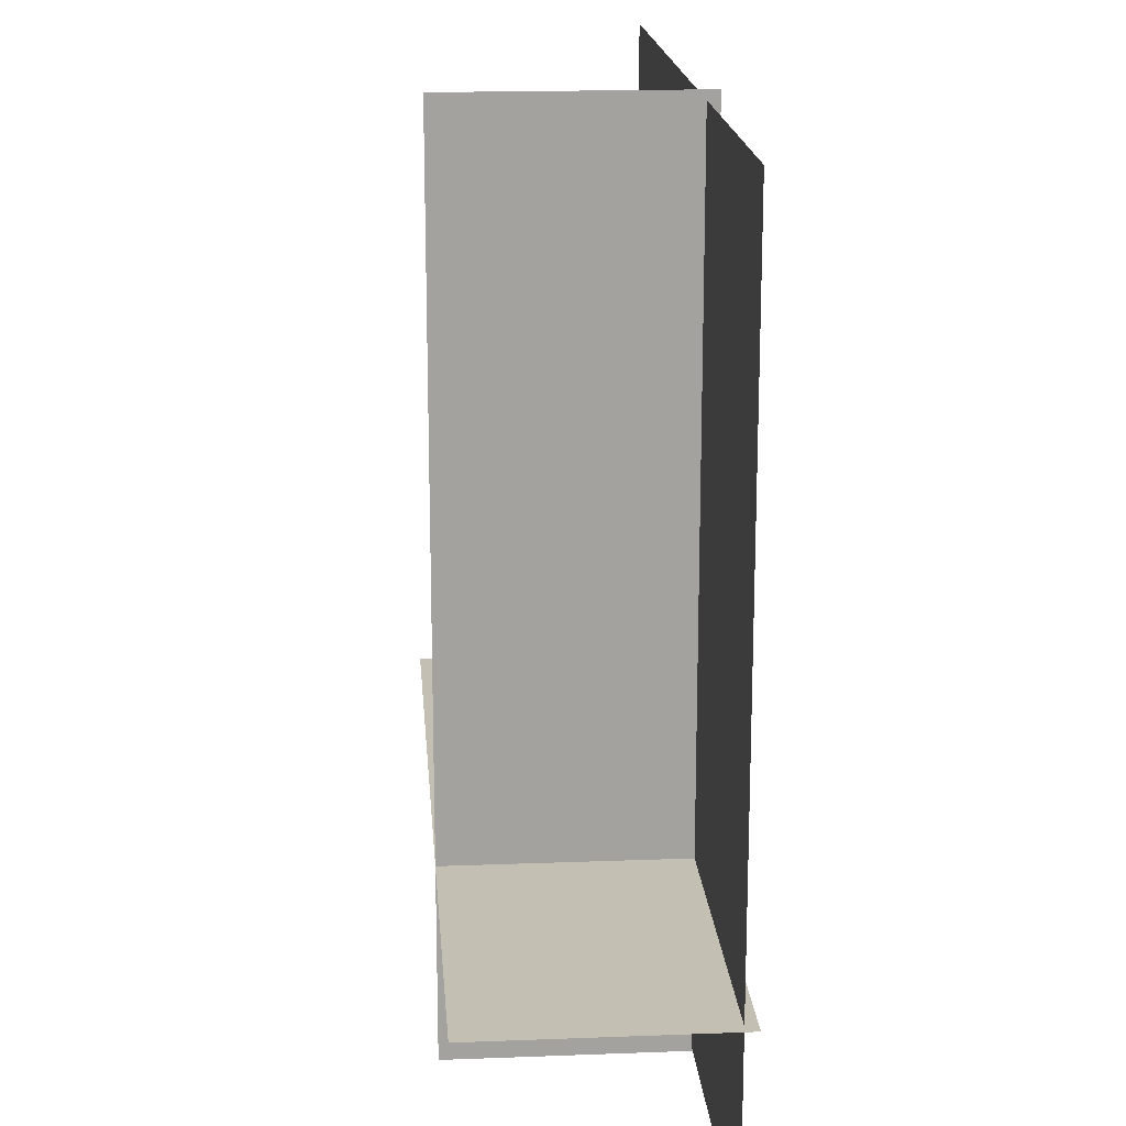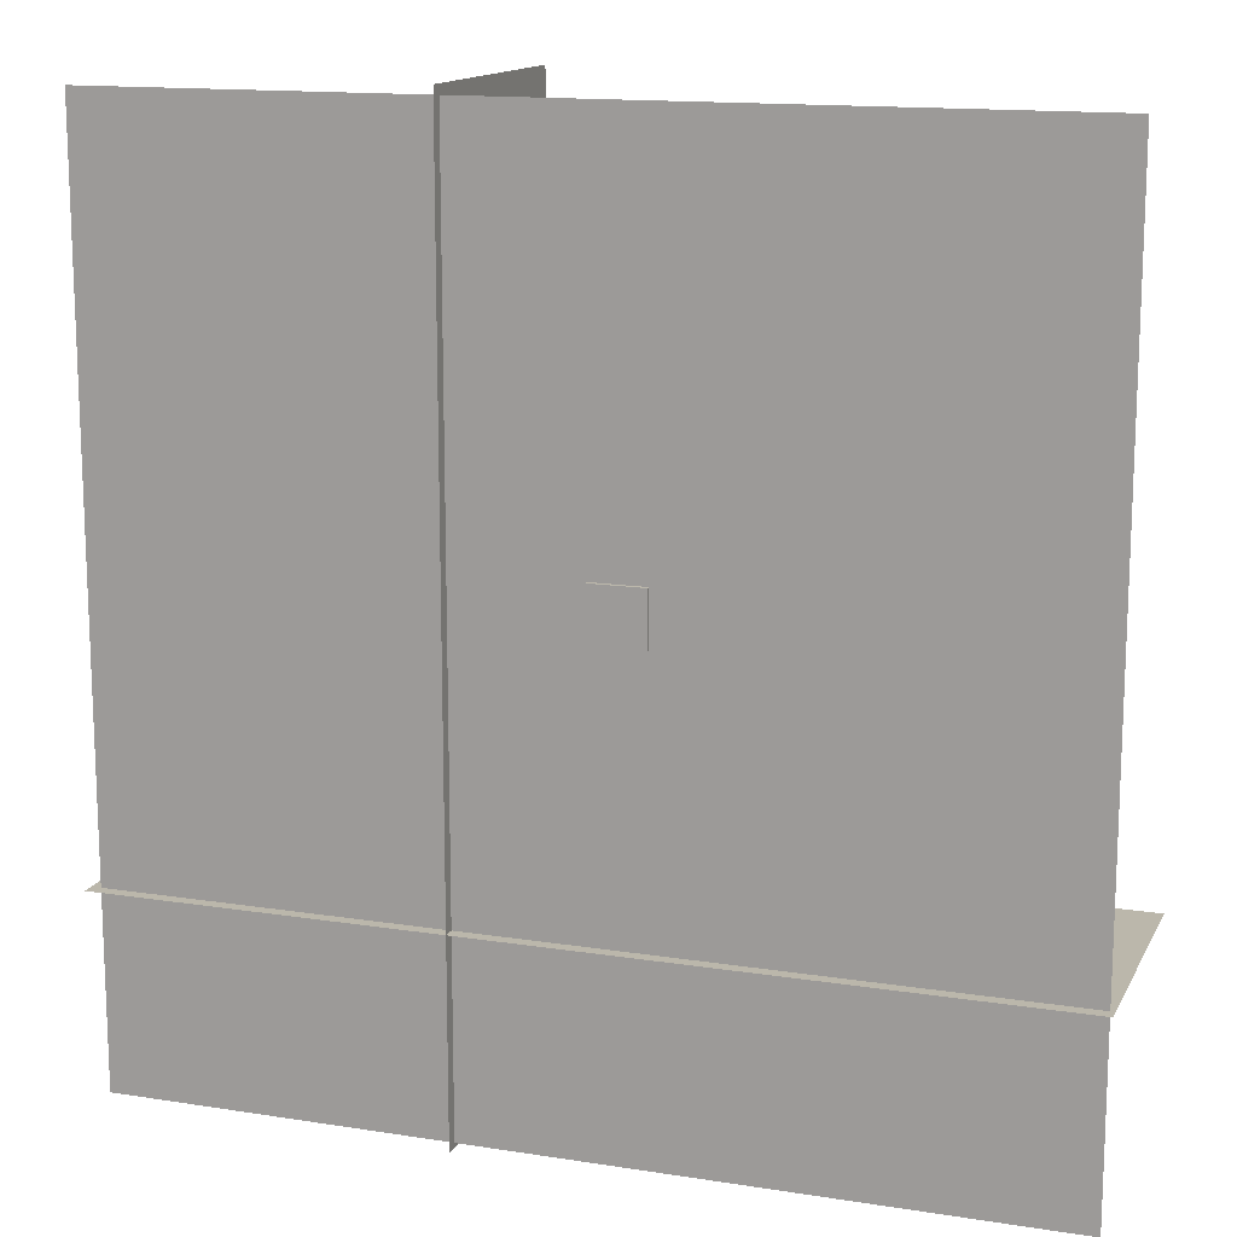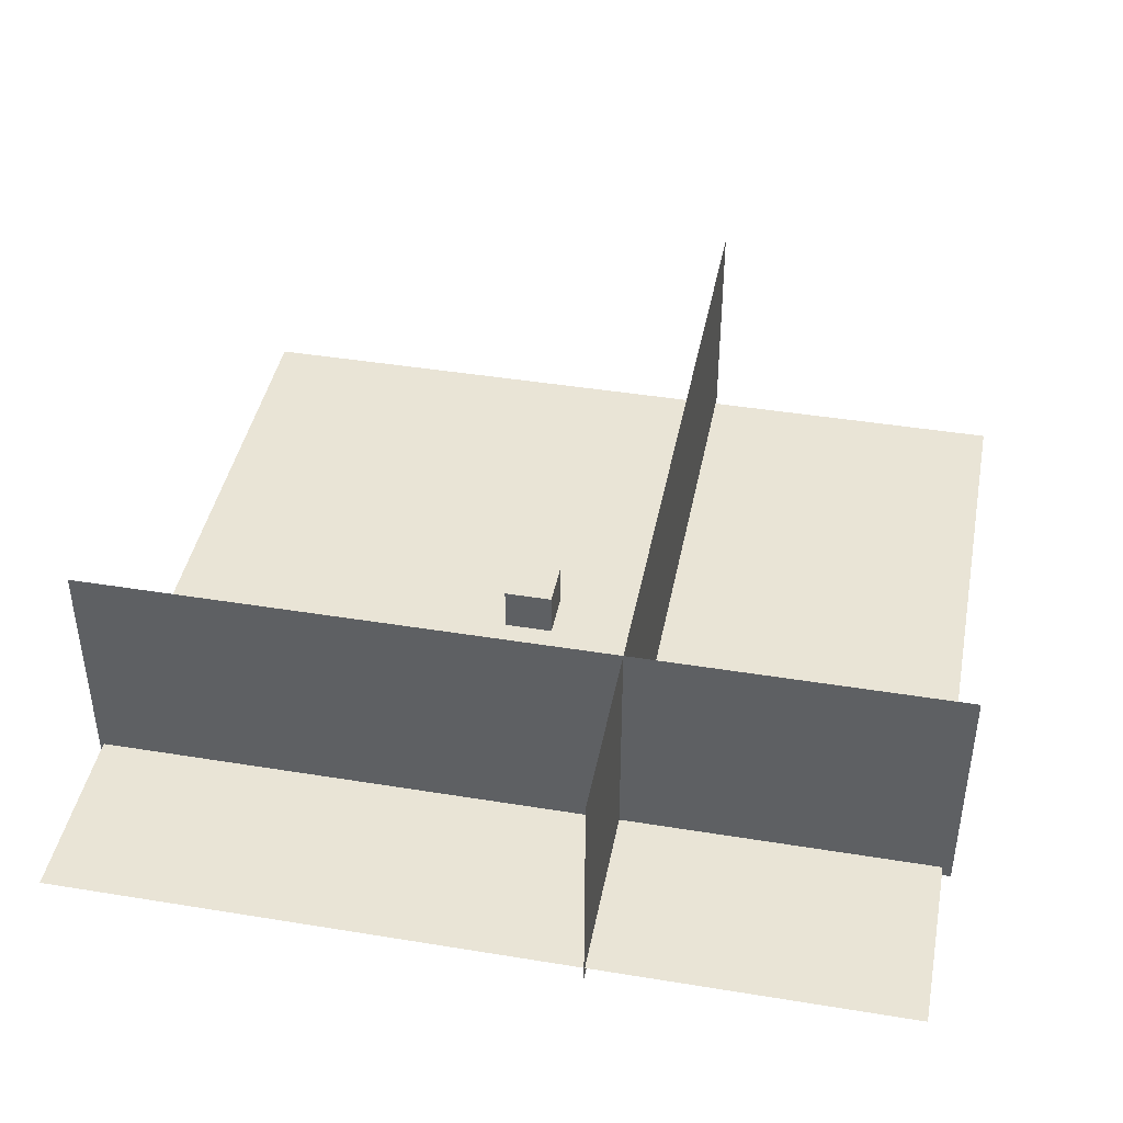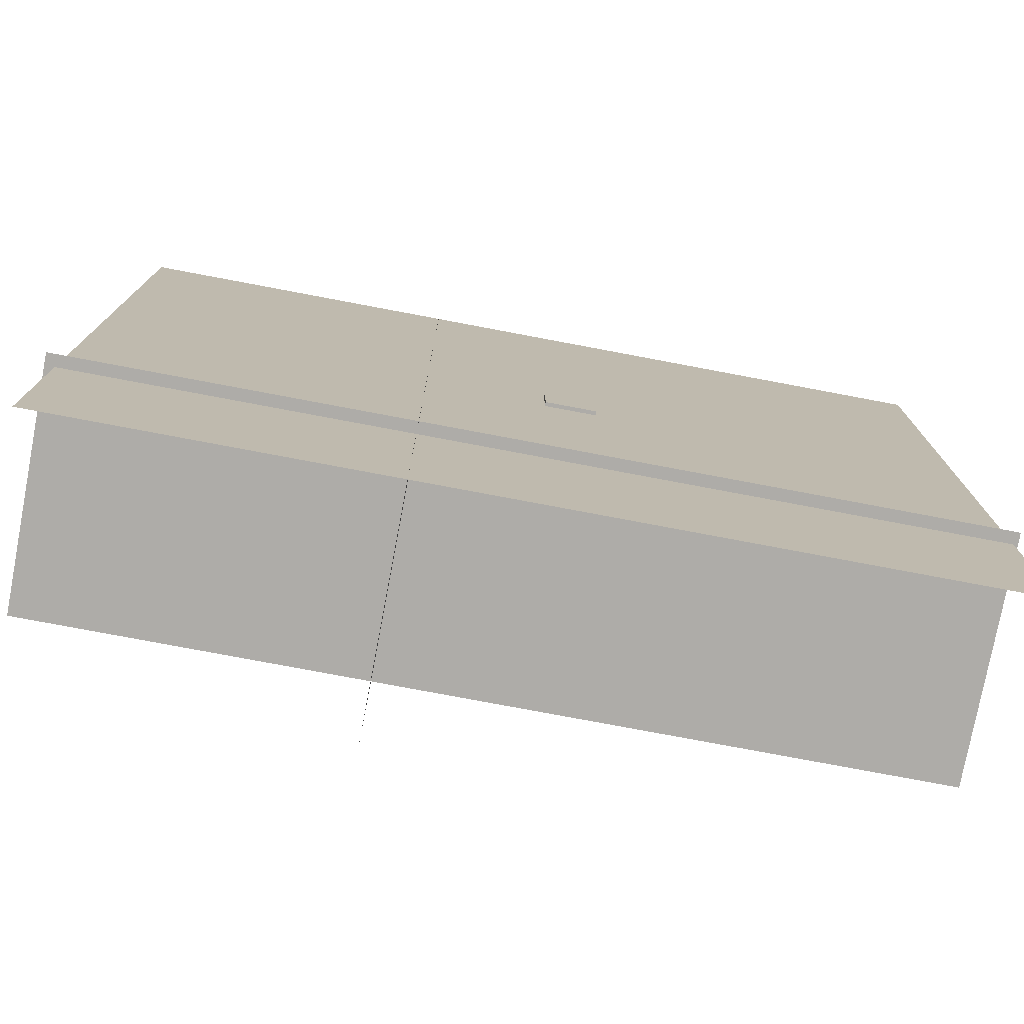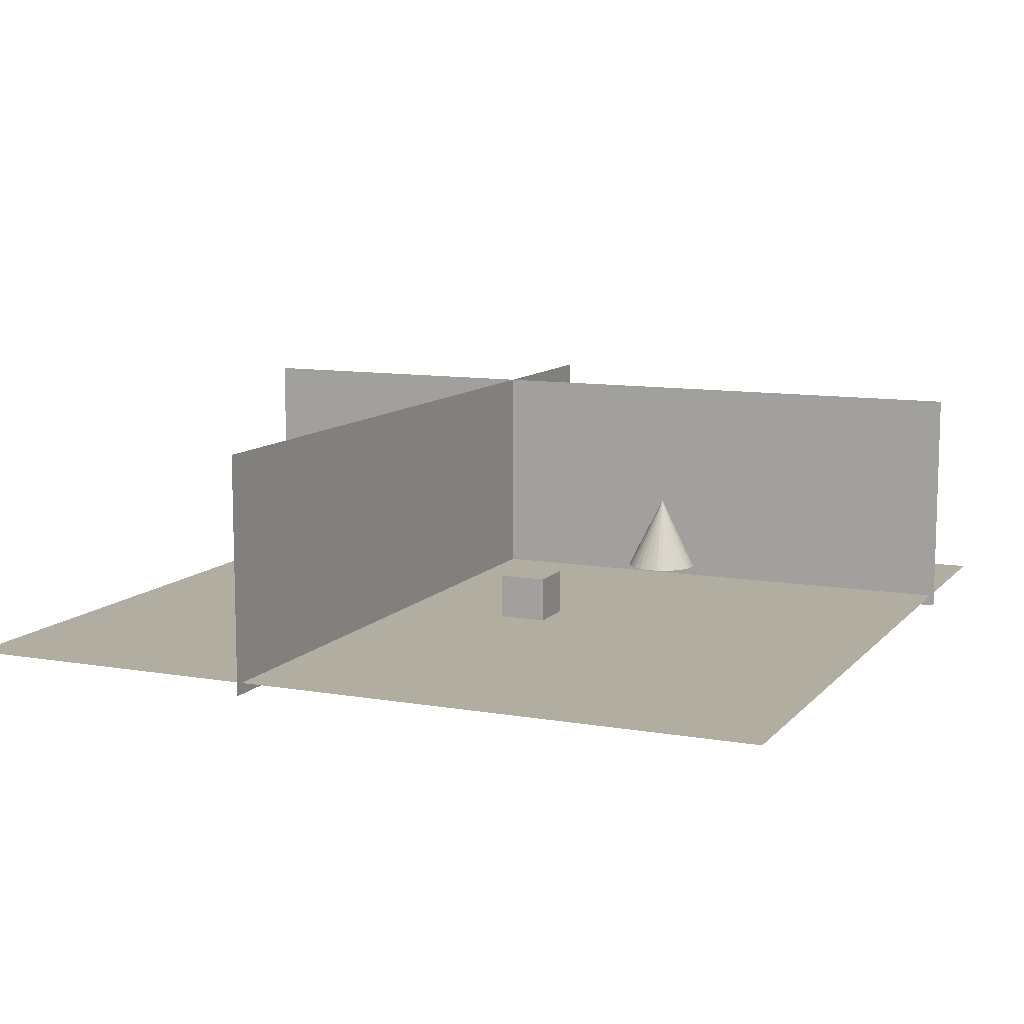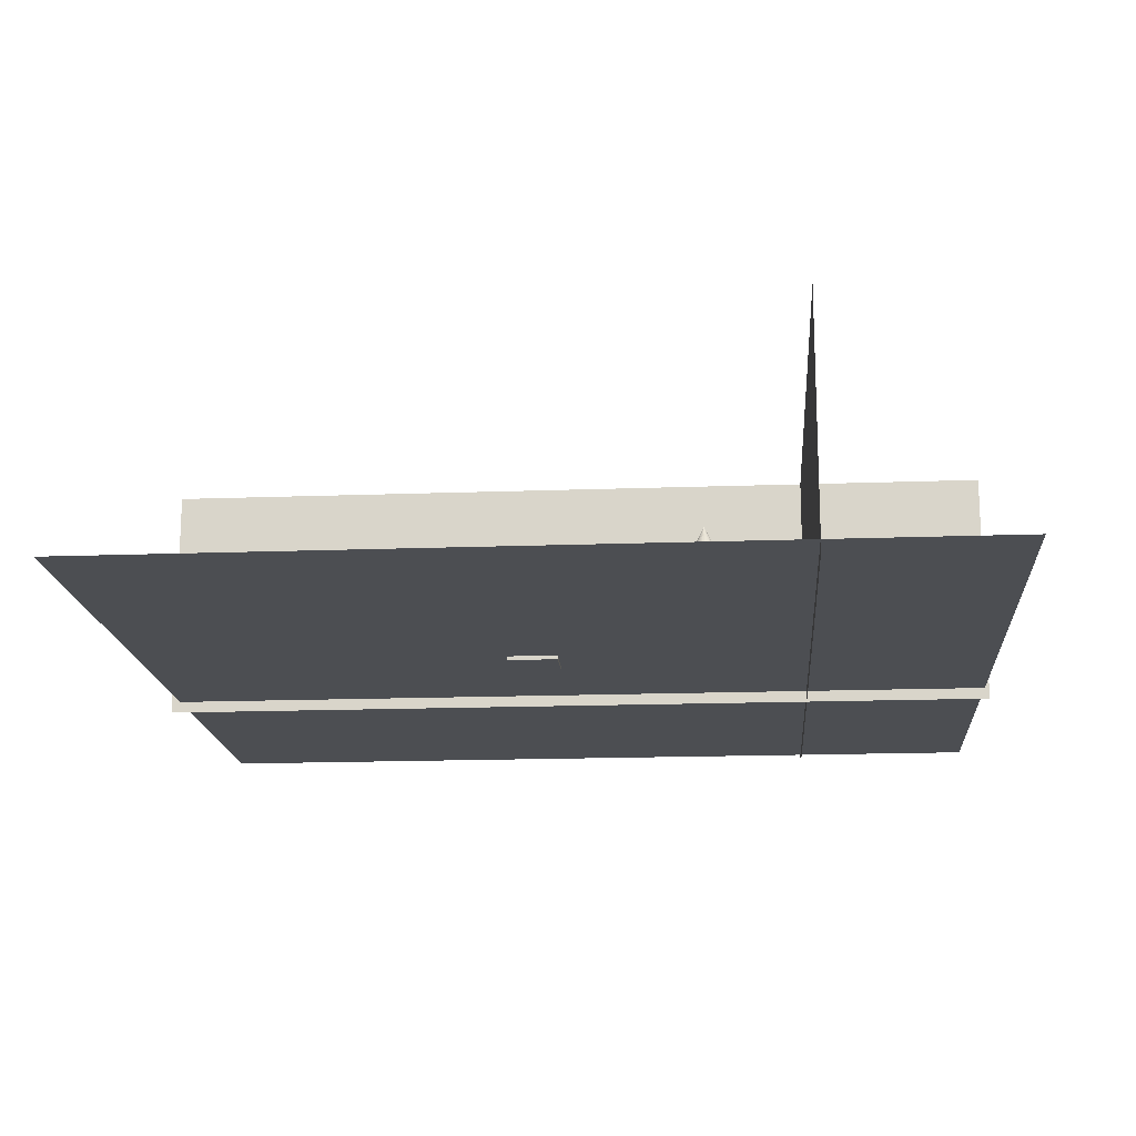
<metadata>
{"format":"obj","ext":"obj","renderer":"f3d","projection":"perspective","resolution":1024,"background":"white","views":[{"elev":17.8,"azim":-94.3,"up":"+Z"},{"elev":14.2,"azim":19.1,"up":"+Z"},{"elev":42.7,"azim":-169.0,"up":"+Y"},{"elev":-76.9,"azim":-10.7,"up":"+Z"},{"elev":10.3,"azim":23.7,"up":"+Y"},{"elev":-16.7,"azim":94.3,"up":"+Y"}]}
</metadata>
<code>
o Cone
v 1.067 0.2656 -1.48
v 1.129 0.2656 -1.474
v 1.188 0.2656 -1.456
v 1.243 0.2656 -1.426
v 1.291 0.2656 -1.387
v 1.33 0.2656 -1.339
v 1.359 0.2656 -1.284
v 1.377 0.2656 -1.225
v 1.383 0.2656 -1.163
v 1.067 0.8983 -1.163
v 1.377 0.2656 -1.102
v 1.359 0.2656 -1.042
v 1.33 0.2656 -0.9875
v 1.291 0.2656 -0.9396
v 1.243 0.2656 -0.9002
v 1.188 0.2656 -0.871
v 1.129 0.2656 -0.853
v 1.067 0.2656 -0.8469
v 1.005 0.2656 -0.853
v 0.9459 0.2656 -0.871
v 0.8913 0.2656 -0.9002
v 0.8433 0.2656 -0.9396
v 0.804 0.2656 -0.9875
v 0.7747 0.2656 -1.042
v 0.7567 0.2656 -1.102
v 0.7507 0.2656 -1.163
v 0.7567 0.2656 -1.225
v 0.7747 0.2656 -1.284
v 0.804 0.2656 -1.339
v 0.8433 0.2656 -1.387
v 0.8913 0.2656 -1.426
v 0.9459 0.2656 -1.456
v 1.005 0.2656 -1.474
f 1 10 2
f 2 10 3
f 3 10 4
f 4 10 5
f 5 10 6
f 6 10 7
f 7 10 8
f 8 10 9
f 9 10 11
f 11 10 12
f 12 10 13
f 13 10 14
f 14 10 15
f 15 10 16
f 16 10 17
f 17 10 18
f 18 10 19
f 19 10 20
f 20 10 21
f 21 10 22
f 22 10 23
f 23 10 24
f 24 10 25
f 25 10 26
f 26 10 27
f 27 10 28
f 28 10 29
f 29 10 30
f 30 10 31
f 31 10 32
f 32 10 33
f 33 10 1
f 1 2 3 4 5 6 7 8 9 11 12 13 14 15 16 17 18 19 20 21 22 23 24 25 26 27 28 29 30 31 32 33
o Cube_Cube.001
v 0.07776 -0.03263 0.4819
v 0.07776 0.3861 0.4819
v 0.07776 -0.03263 0.0631
v 0.07776 0.3861 0.0631
v 0.4965 -0.03263 0.4819
v 0.4965 0.3861 0.4819
v 0.4965 -0.03263 0.0631
v 0.4965 0.3861 0.0631
f 34 35 37 36
f 36 37 41 40
f 40 41 39 38
f 38 39 35 34
f 36 40 38 34
f 41 37 35 39
o Plane.001
v -3.621 -0.09612 -2.004
v 3.578 -0.09612 -2.004
v -3.621 1.904 -2.004
v 3.578 1.904 -2.004
f 42 43 45 44
o Plane
v -3.545 0 3.545
v 3.545 0 3.545
v -3.545 0 -3.545
v 3.545 0 -3.545
f 46 47 49 48
o Plane.002
v -0.8976 -0.09612 3.616
v -0.8976 -0.09612 -3.583
v -0.8976 1.904 3.616
v -0.8976 1.904 -3.583
f 50 51 53 52

</code>
